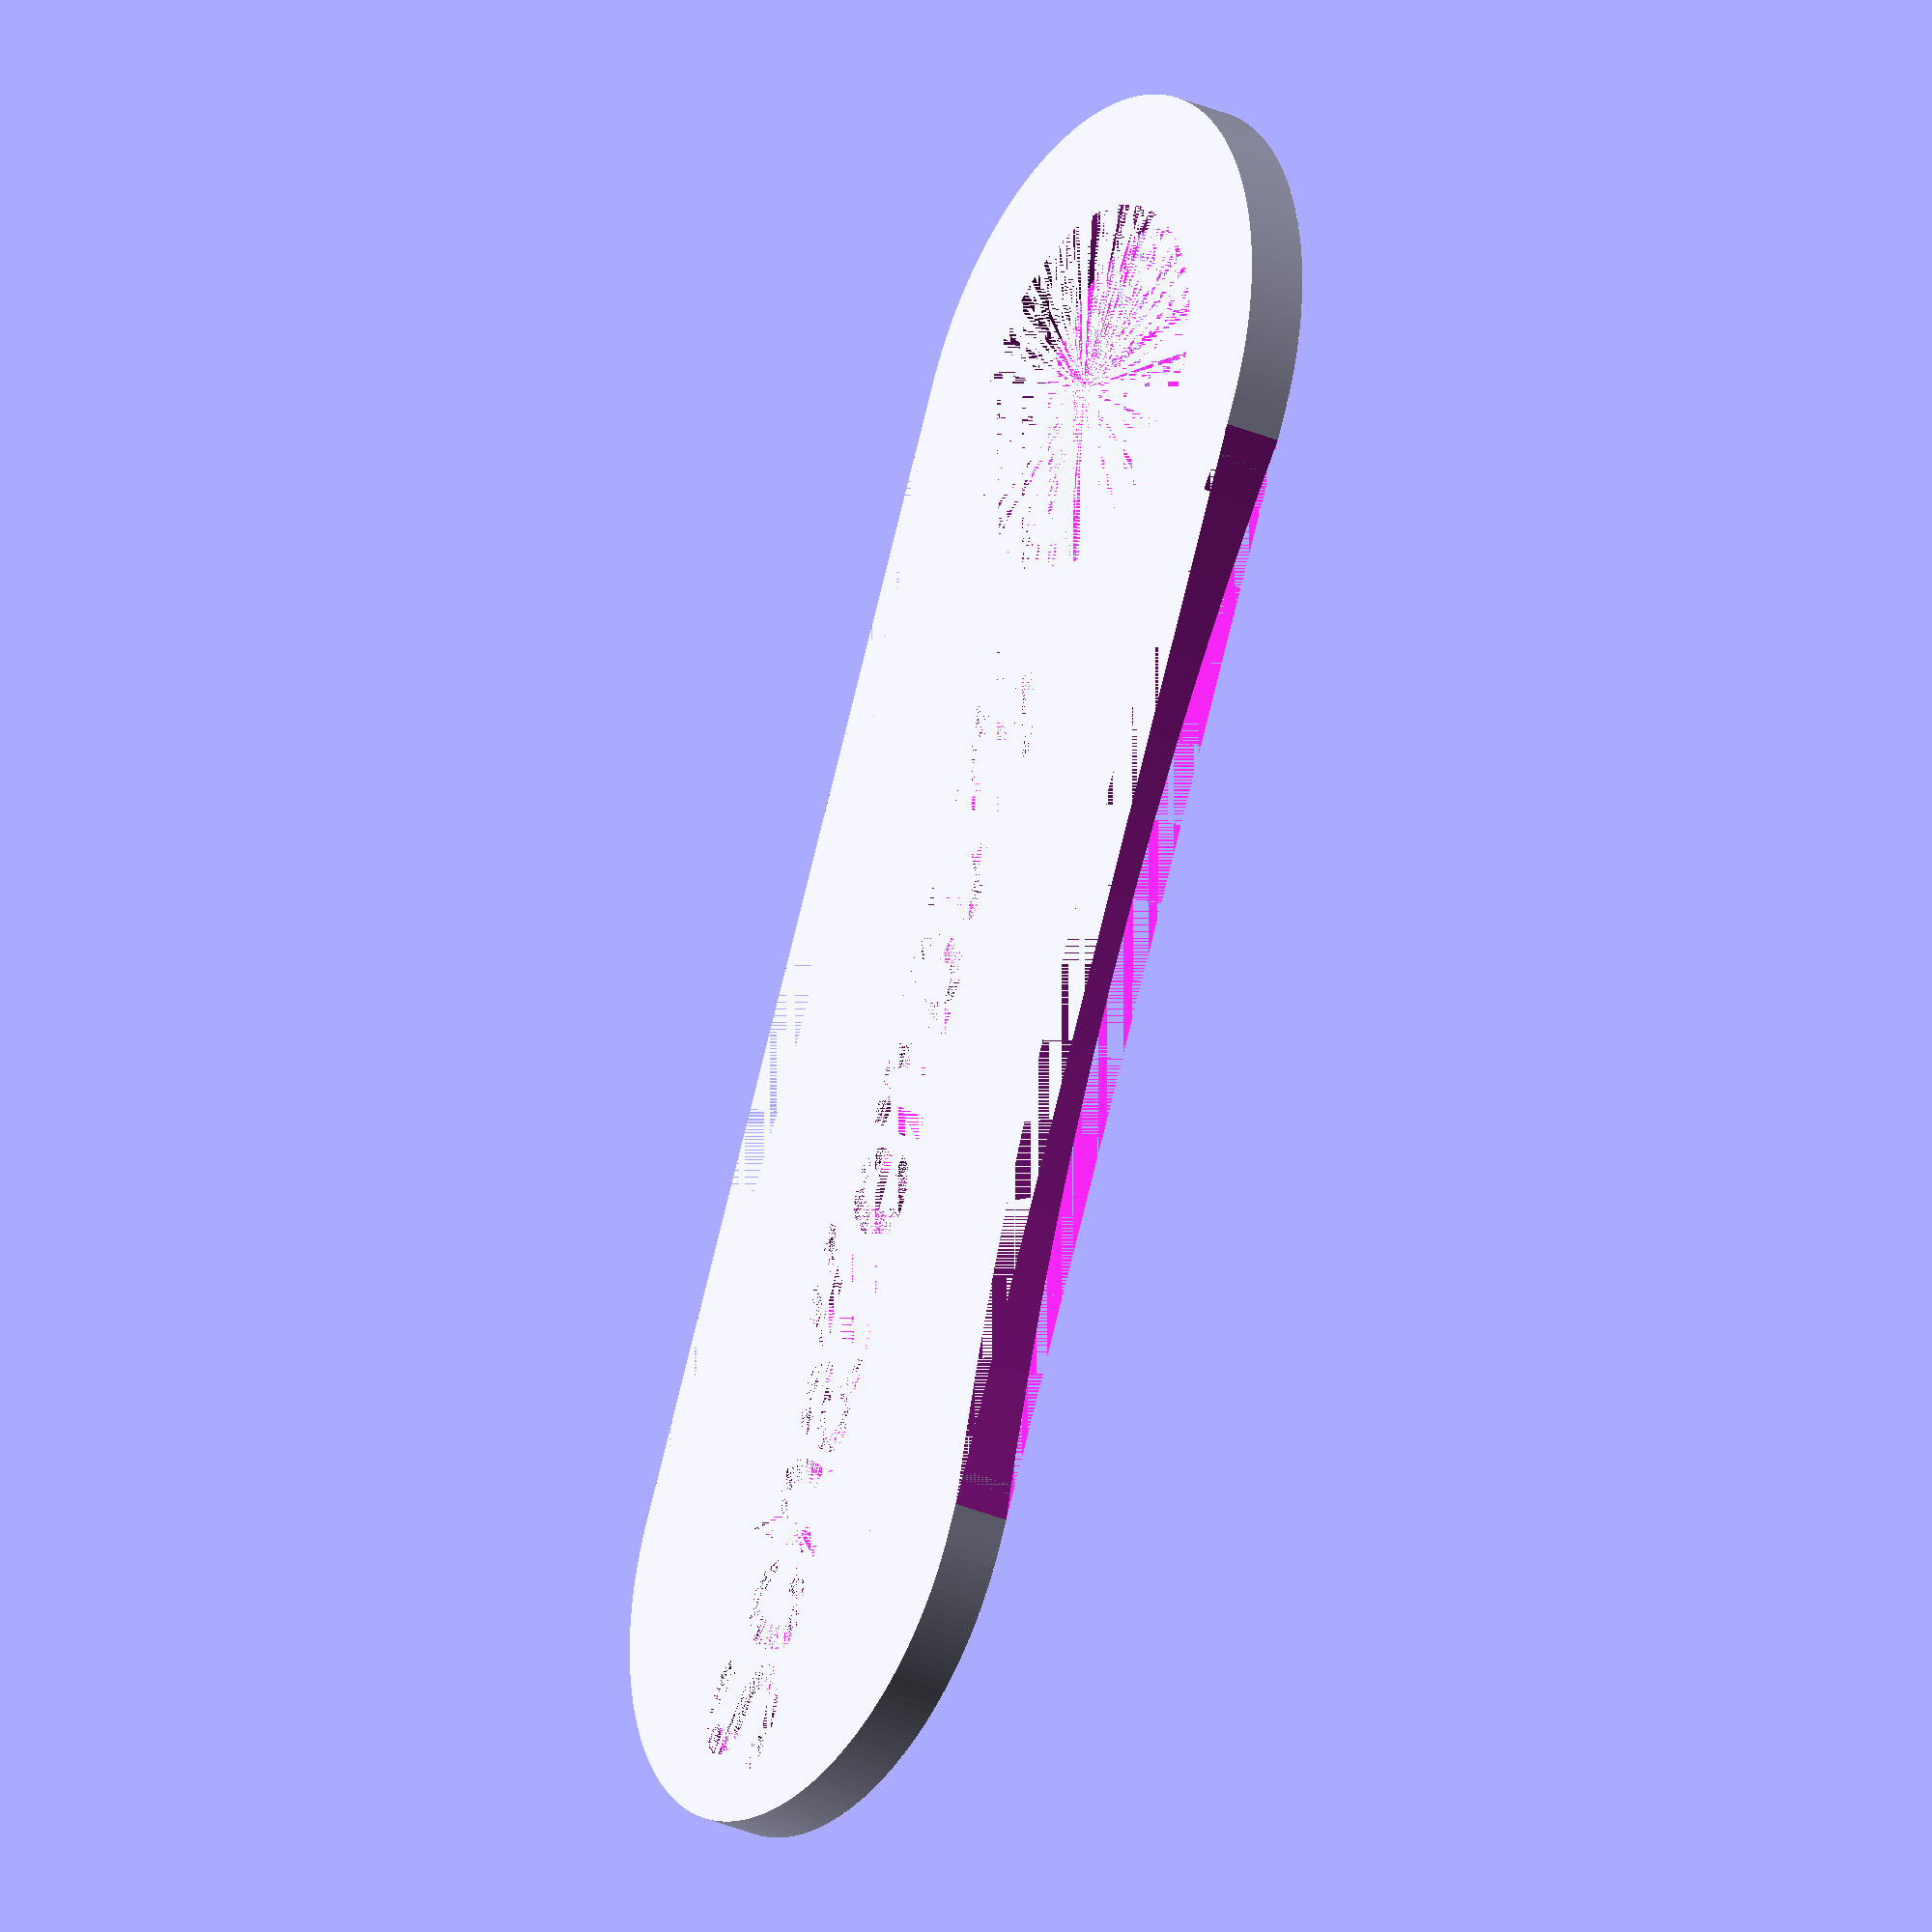
<openscad>
/* [Hidden] */
$fn = 200;  //200

/* [Coin Size] */
coin_Diameter = 23.2; //23.2
coin_Height = 2.3;  //2.3

/* [Text] */
text_Text = "Schaffenburg";
text_Size = 5.1;  //5.1
text_ImprintDepth = 0.6;  //0.6
text_Style = "Arial:style=Bold Italic"; //"Arial:style=Bold Italic"
text_Spacing = 1; //1
text_Alignment = "center"; //[left,center,right] //"center"

/* [Hole Size] */
keyhole_Diameter = 14.5; //14.5



module NAME()
{
    translate([coin_Diameter / 2 / 11.6 * 12.5,0,coin_Height - text_ImprintDepth])
    {
        linear_extrude(height=text_ImprintDepth)
        {
            text(text_Text, size=coin_Diameter / 2 / 11.6 * text_Size, valign="center", halign=text_Alignment, font = text_Style, spacing=text_Spacing);
        } 
    }
}


module TAG()
{
    cylinder(r=coin_Diameter / 2 / 11.6 * 11.6, h=coin_Height);
    
    translate([coin_Diameter / 2 / 11.6 * 45,0,0])
    {
        cylinder(r=coin_Diameter / 2 / 11.6 * 11.6, h=coin_Height);
    }
    
    difference()
    {
        translate([0,coin_Diameter / 2 / 11.6 * -11.6,0])
        {
            cube([coin_Diameter / 2 / 11.6 * 45,coin_Diameter / 2 / 11.6 * 23.2,coin_Height]);
        }

        translate([coin_Diameter / 2 / 11.6 * 22.5,coin_Diameter / 2 / 11.6 * 109.2943,0])
        {
            cylinder(r=coin_Diameter / 2 / 11.6 * 100, h=coin_Height);
        }
    
        translate([coin_Diameter / 2 / 11.6 * 22.5,coin_Diameter / 2 / 11.6 * -109.2943,0])
        {
            cylinder(r=coin_Diameter / 2 / 11.6 * 100, h=coin_Height);
        }
    }
}


module KEYHOLE()
{
    translate([coin_Diameter / 2 / 11.6 * 45,0,0])
    {
        cylinder(r=coin_Diameter / 2 / 11.6 * keyhole_Diameter / 2, h=coin_Height);
    }
}


difference()
{
    TAG();
    NAME();
    KEYHOLE();
}
</openscad>
<views>
elev=209.1 azim=116.1 roll=123.4 proj=o view=wireframe
</views>
